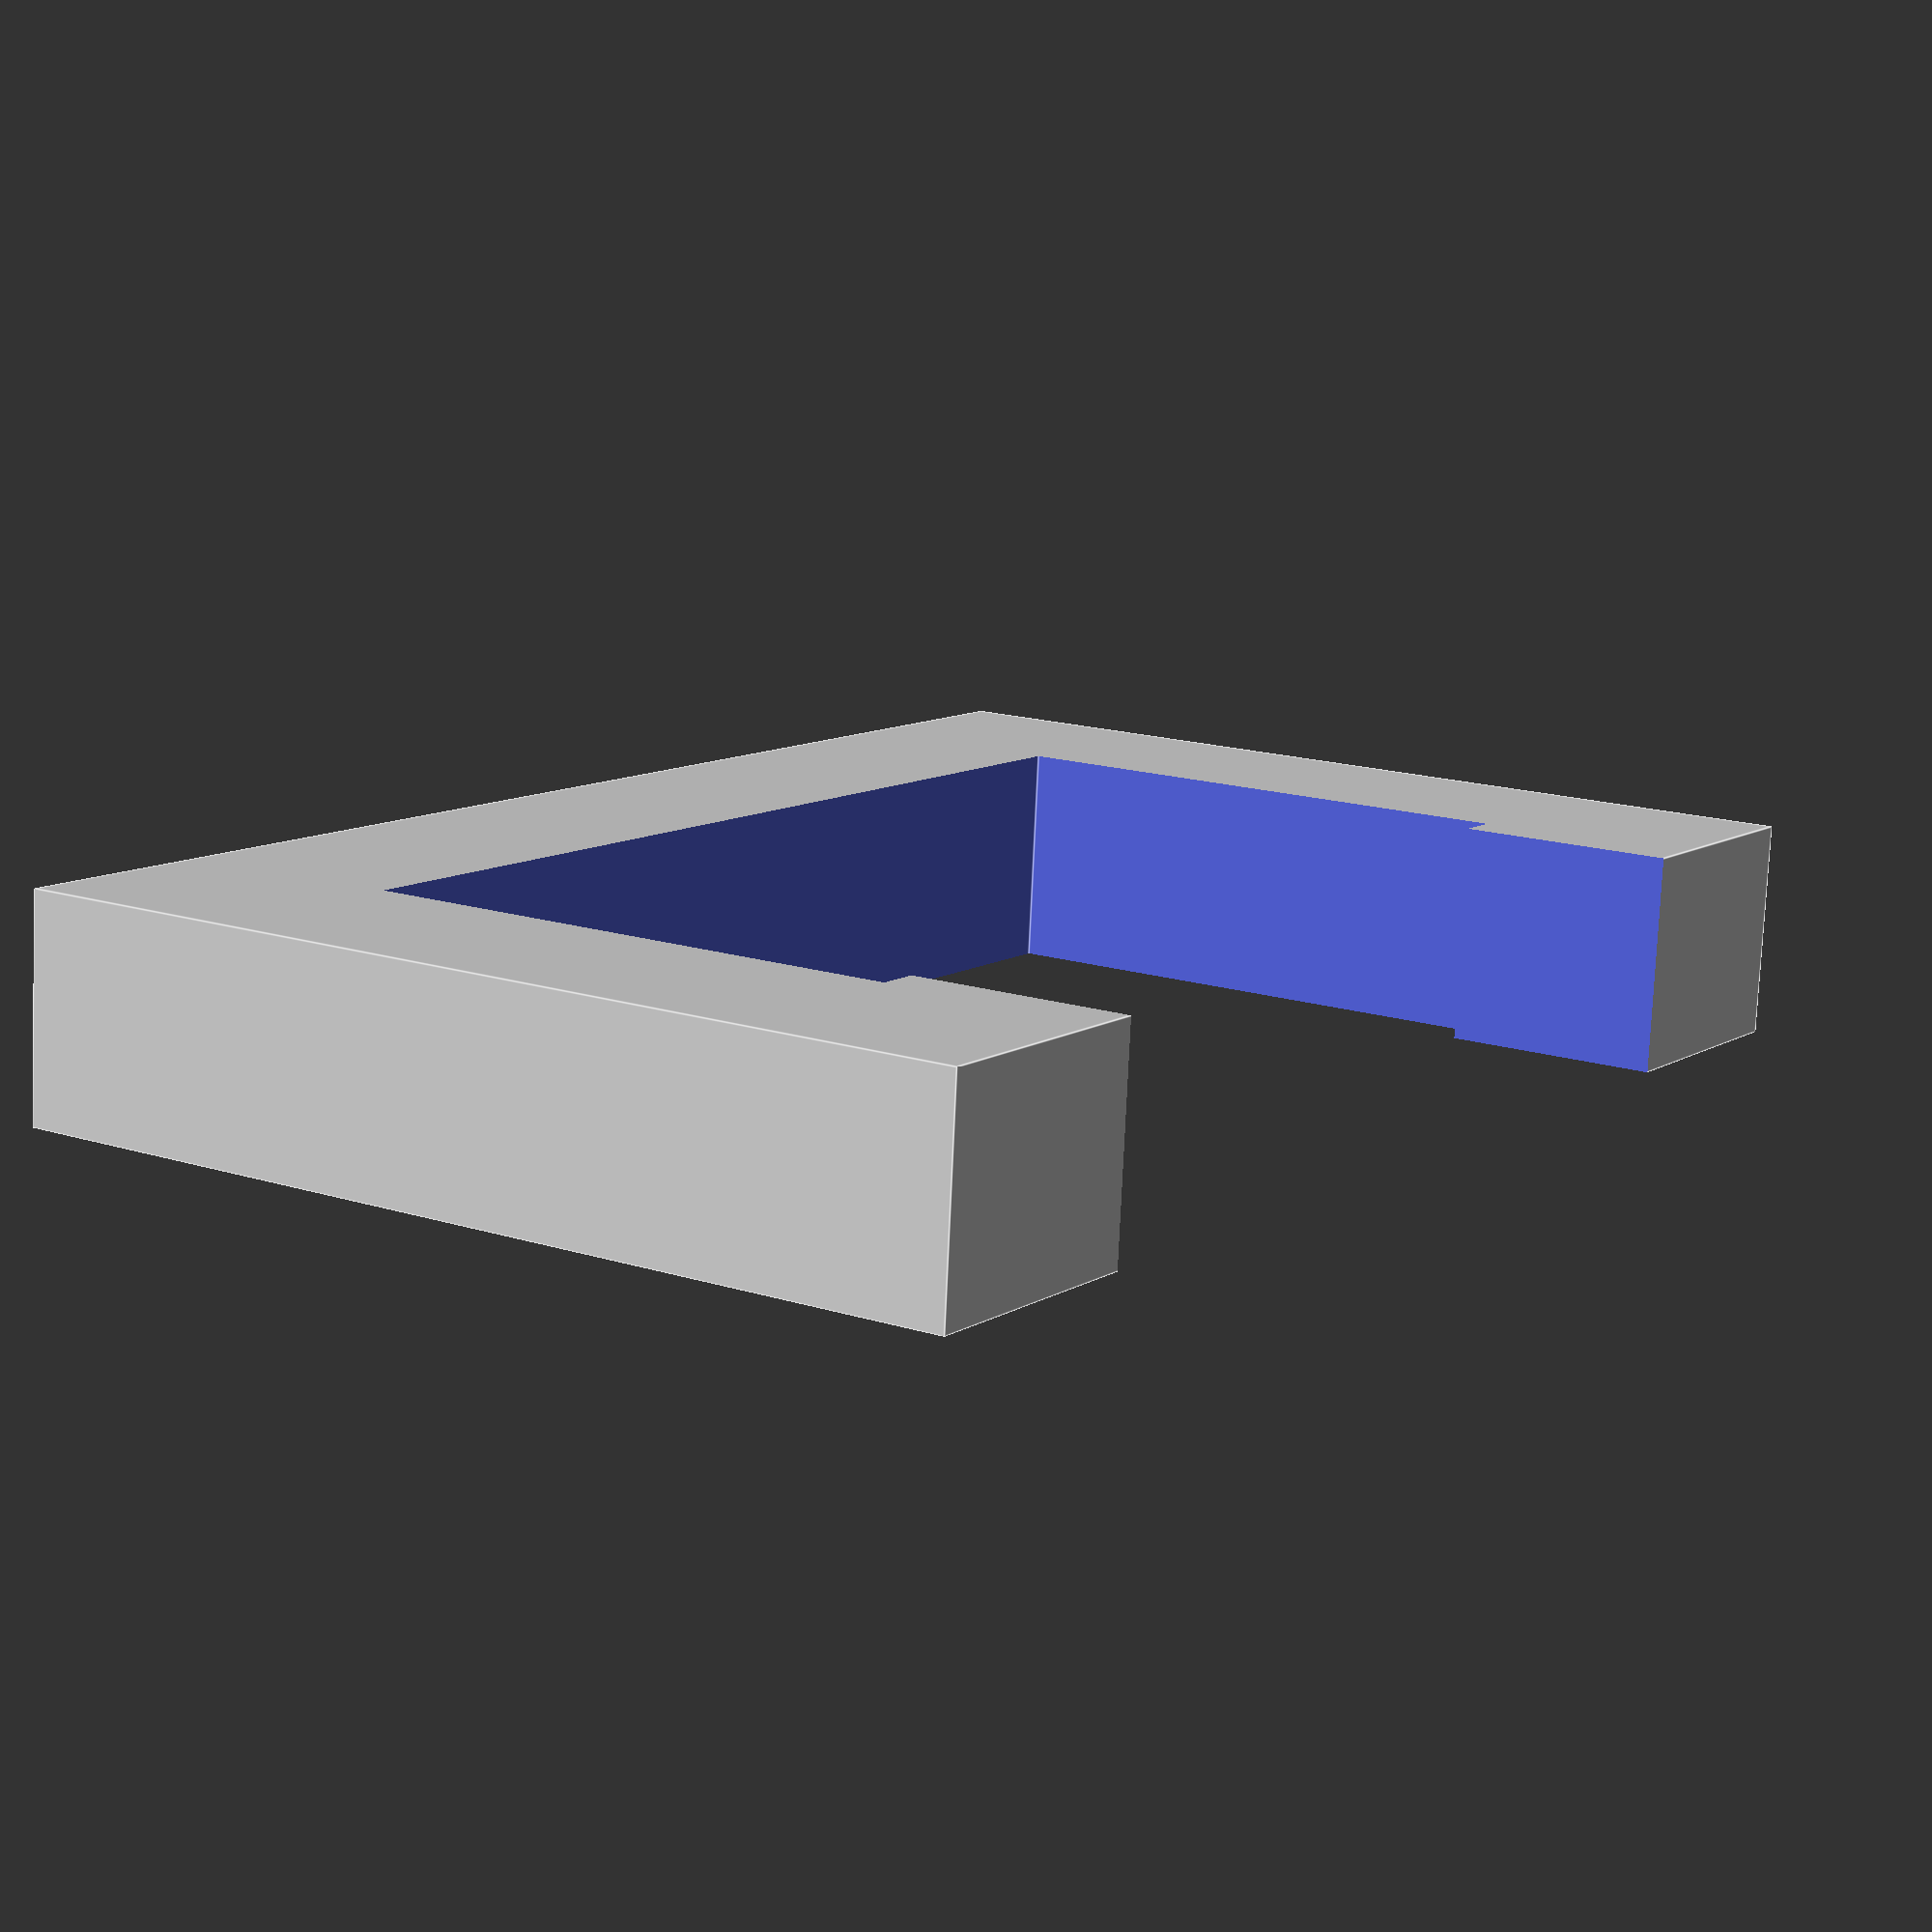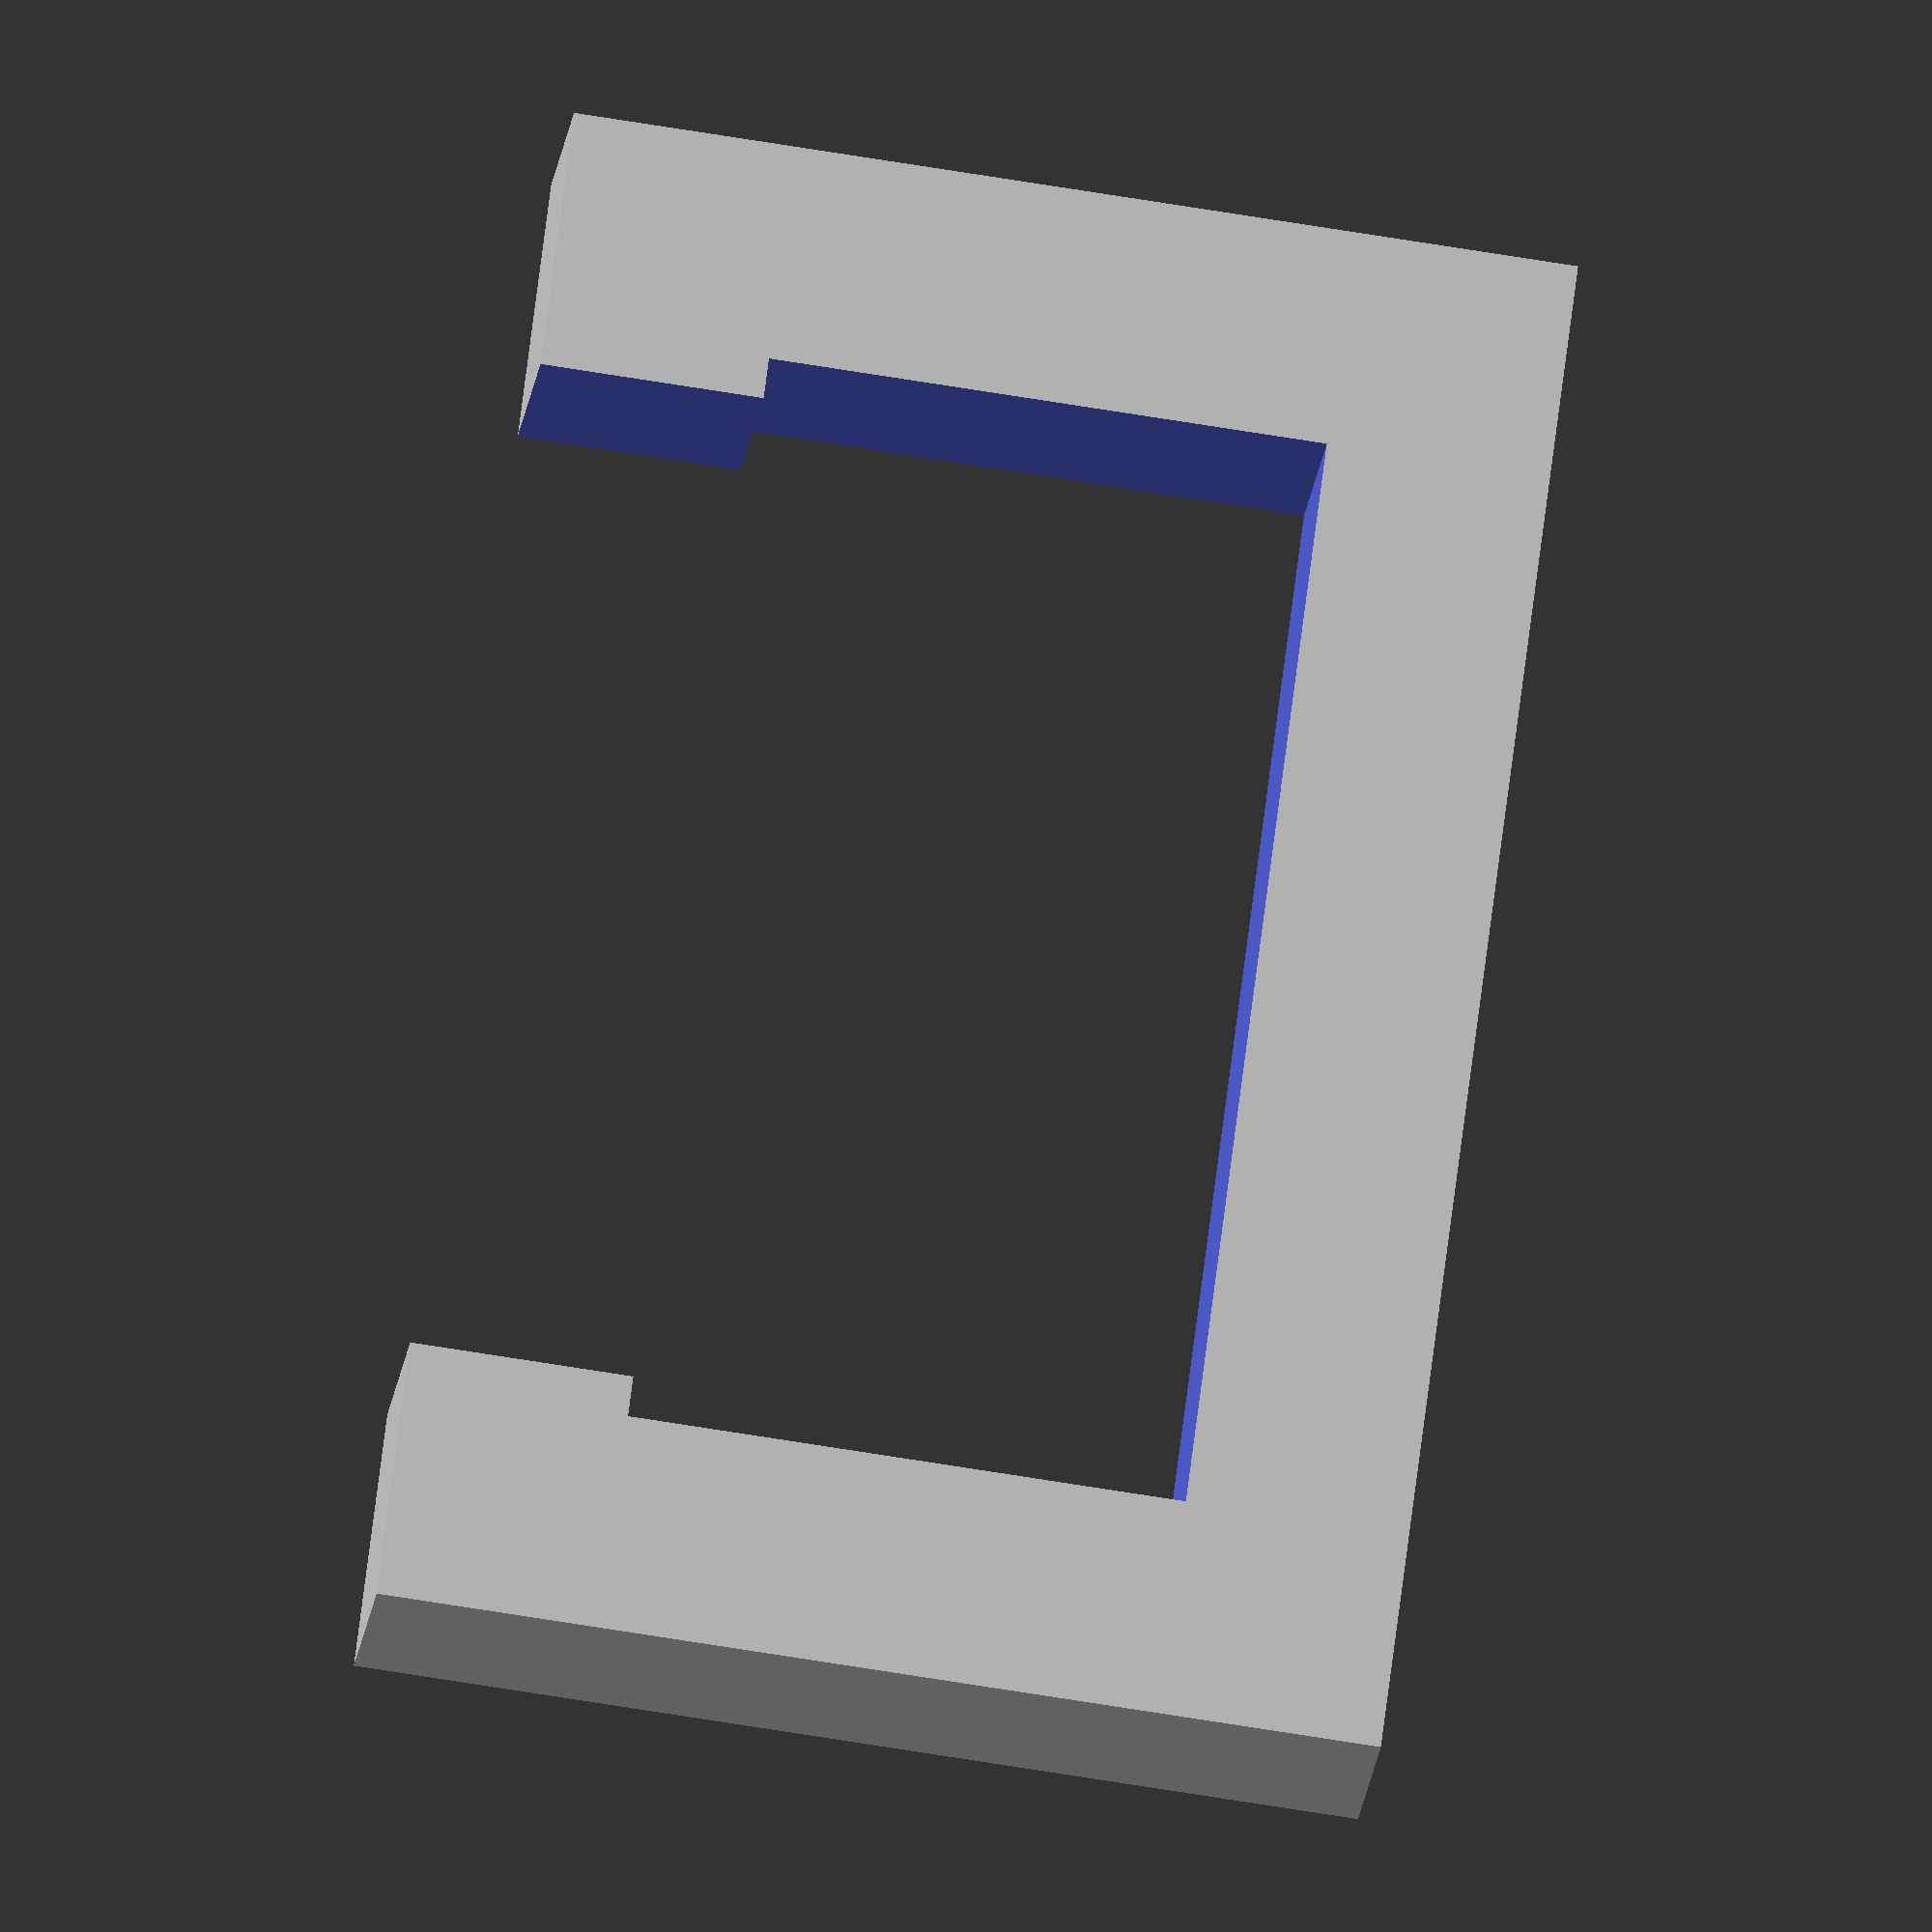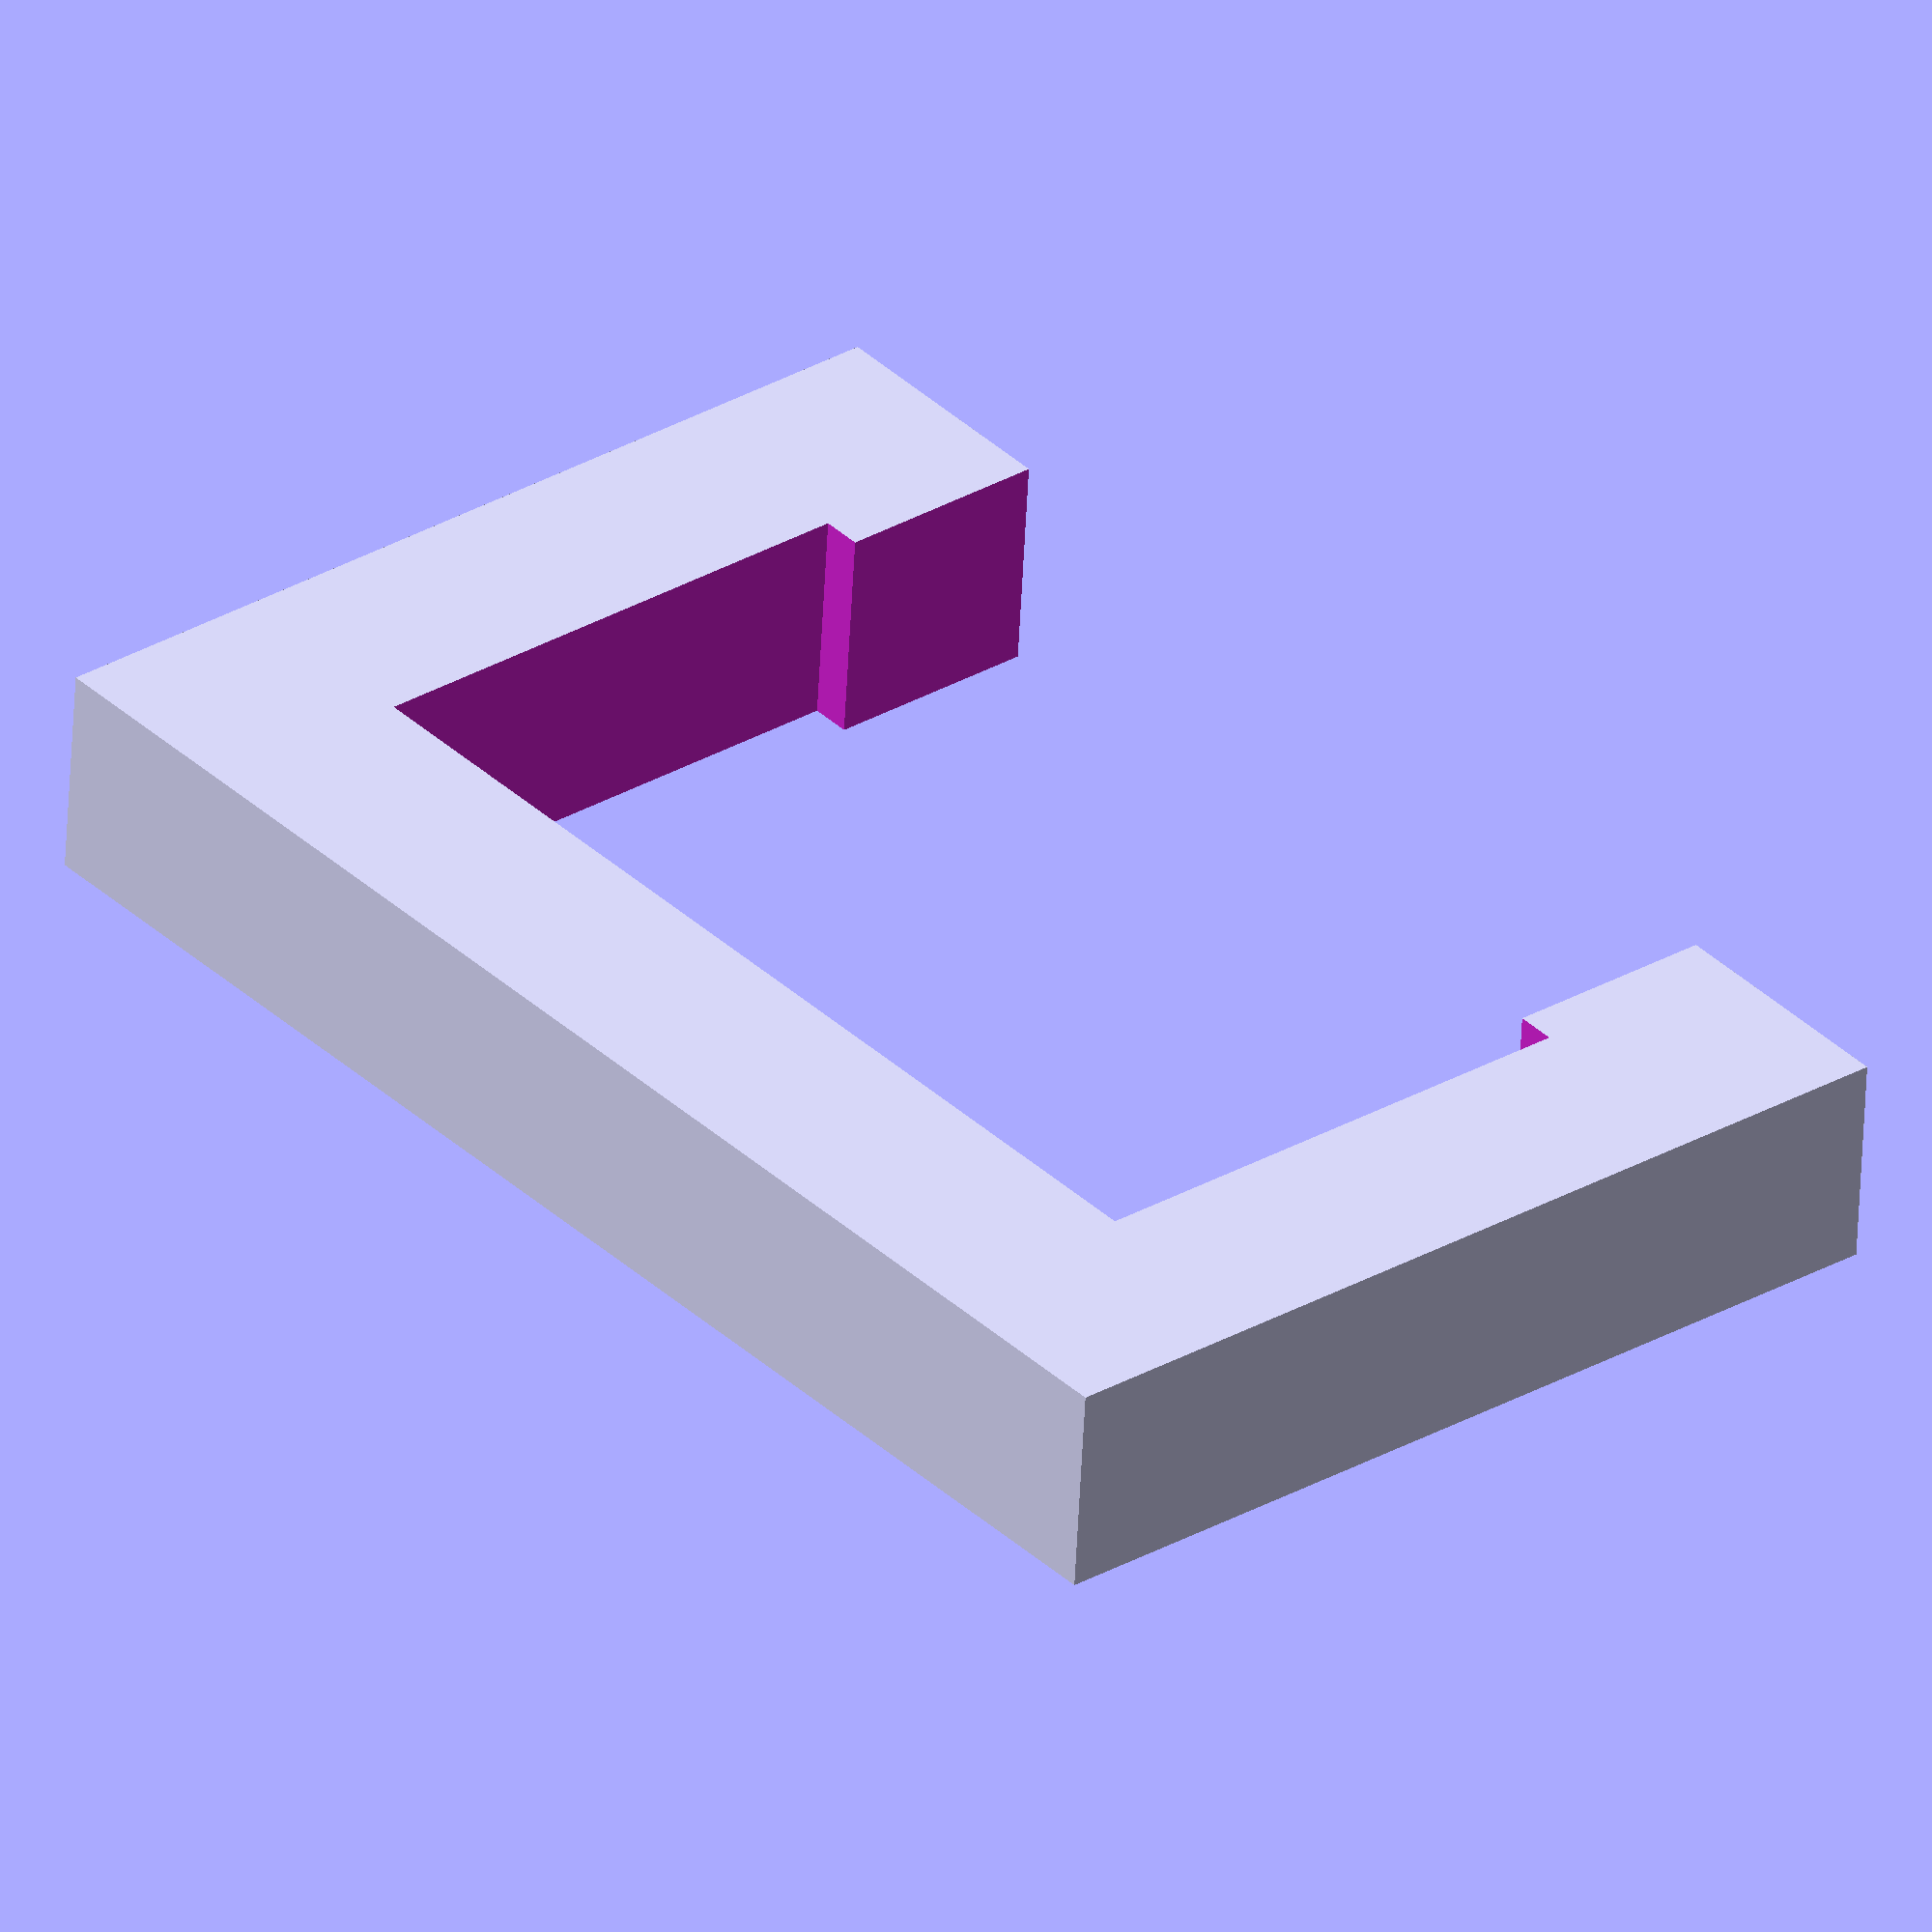
<openscad>
// Jeff's Simple Parametric Clip (SPC)
//
// Free Software for a Voluntary World
//
// Google "voluntaryism"
//
// Thanks and enjoy!
//
// #####################################################################
//
// #####################################################################
//
// This is free and unencumbered software released into the public domain.
// 
// Anyone is free to copy, modify, publish, use, compile, sell, or
// distribute this software, either in source code form or as a compiled
// binary, for any purpose, commercial or non-commercial, and by any
// means.
// 
// In jurisdictions that recognize copyright laws, the author or authors
// of this software dedicate any and all copyright interest in the
// software to the public domain. We make this dedication for the benefit
// of the public at large and to the detriment of our heirs and
// successors. We intend this dedication to be an overt act of
// relinquishment in perpetuity of all present and future rights to this
// software under copyright law.
// 
// THE SOFTWARE IS PROVIDED "AS IS", WITHOUT WARRANTY OF ANY KIND,
// EXPRESS OR IMPLIED, INCLUDING BUT NOT LIMITED TO THE WARRANTIES OF
// MERCHANTABILITY, FITNESS FOR A PARTICULAR PURPOSE AND NONINFRINGEMENT.
// IN NO EVENT SHALL THE AUTHORS BE LIABLE FOR ANY CLAIM, DAMAGES OR
// OTHER LIABILITY, WHETHER IN AN ACTION OF CONTRACT, TORT OR OTHERWISE,
// ARISING FROM, OUT OF OR IN CONNECTION WITH THE SOFTWARE OR THE USE OR
// OTHER DEALINGS IN THE SOFTWARE.
// 
// For more information, please refer to <http://unlicense.org/>


// Configurable Values
jaw_depth     = 10;
jaw_thickness = 4;
jaw_spacing   = 20;
tooth_height  = .75;

// The Object
module jeffs_spc() {


  // Calculated Values
  body_length = jaw_depth + (jaw_thickness * 2);
  body_width  = jaw_spacing + (jaw_thickness * 2);

  mouth_width = jaw_spacing - (tooth_height * 2);
  mouth_x_pos = jaw_depth + jaw_thickness;
  mouth_y_pos = jaw_thickness + tooth_height;

  difference() {

    // Jaw Body
    cube([body_length, body_width, jaw_thickness]);
  
  
    // Jaw Center Hole
    translate([jaw_thickness, jaw_thickness, -1])
    cube([jaw_depth, jaw_spacing, jaw_thickness + 2]);
  
  
    // Mouth
    translate([mouth_x_pos - 1, mouth_y_pos, -1])
    cube([jaw_thickness + 2, mouth_width, jaw_thickness + 2]);
  }
}

jeffs_spc();
</openscad>
<views>
elev=78.2 azim=146.5 roll=177.4 proj=p view=edges
elev=198.7 azim=172.8 roll=5.8 proj=o view=wireframe
elev=236.1 azim=140.3 roll=182.8 proj=o view=wireframe
</views>
